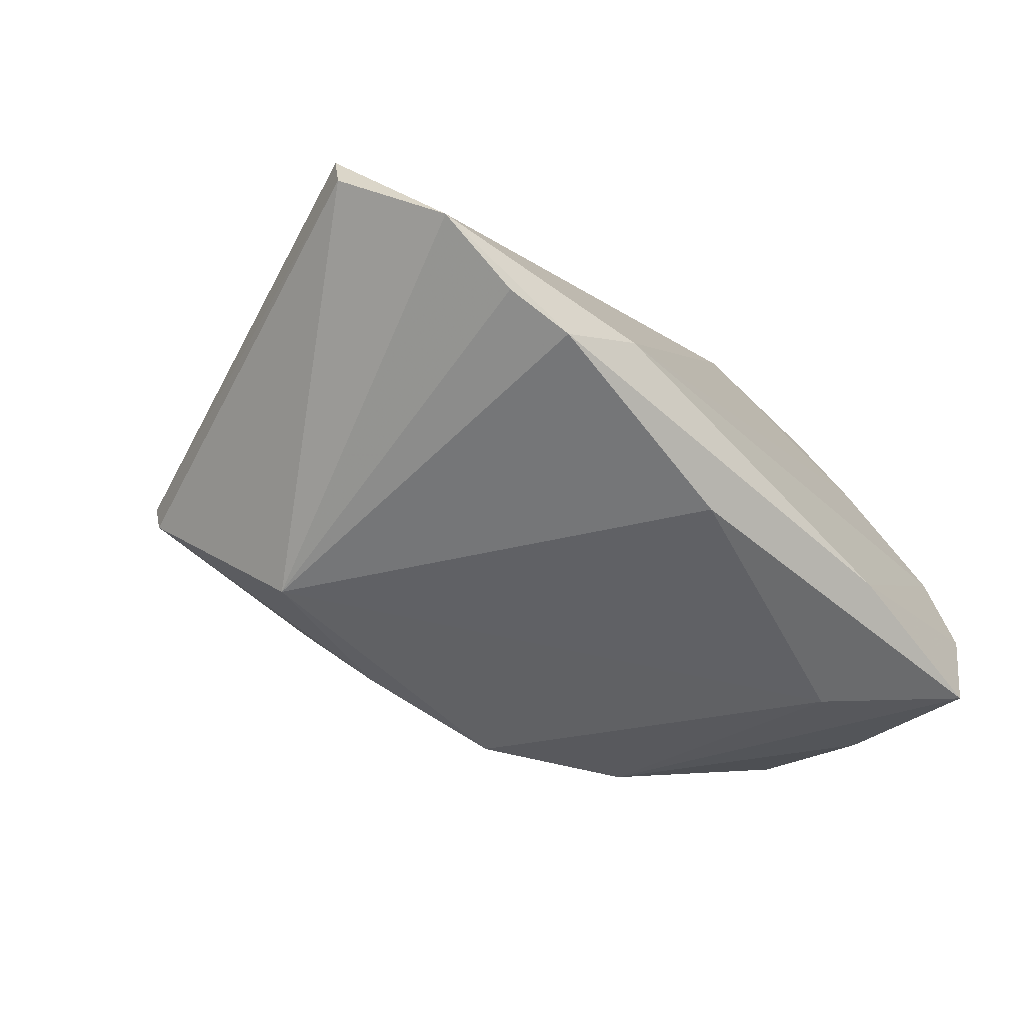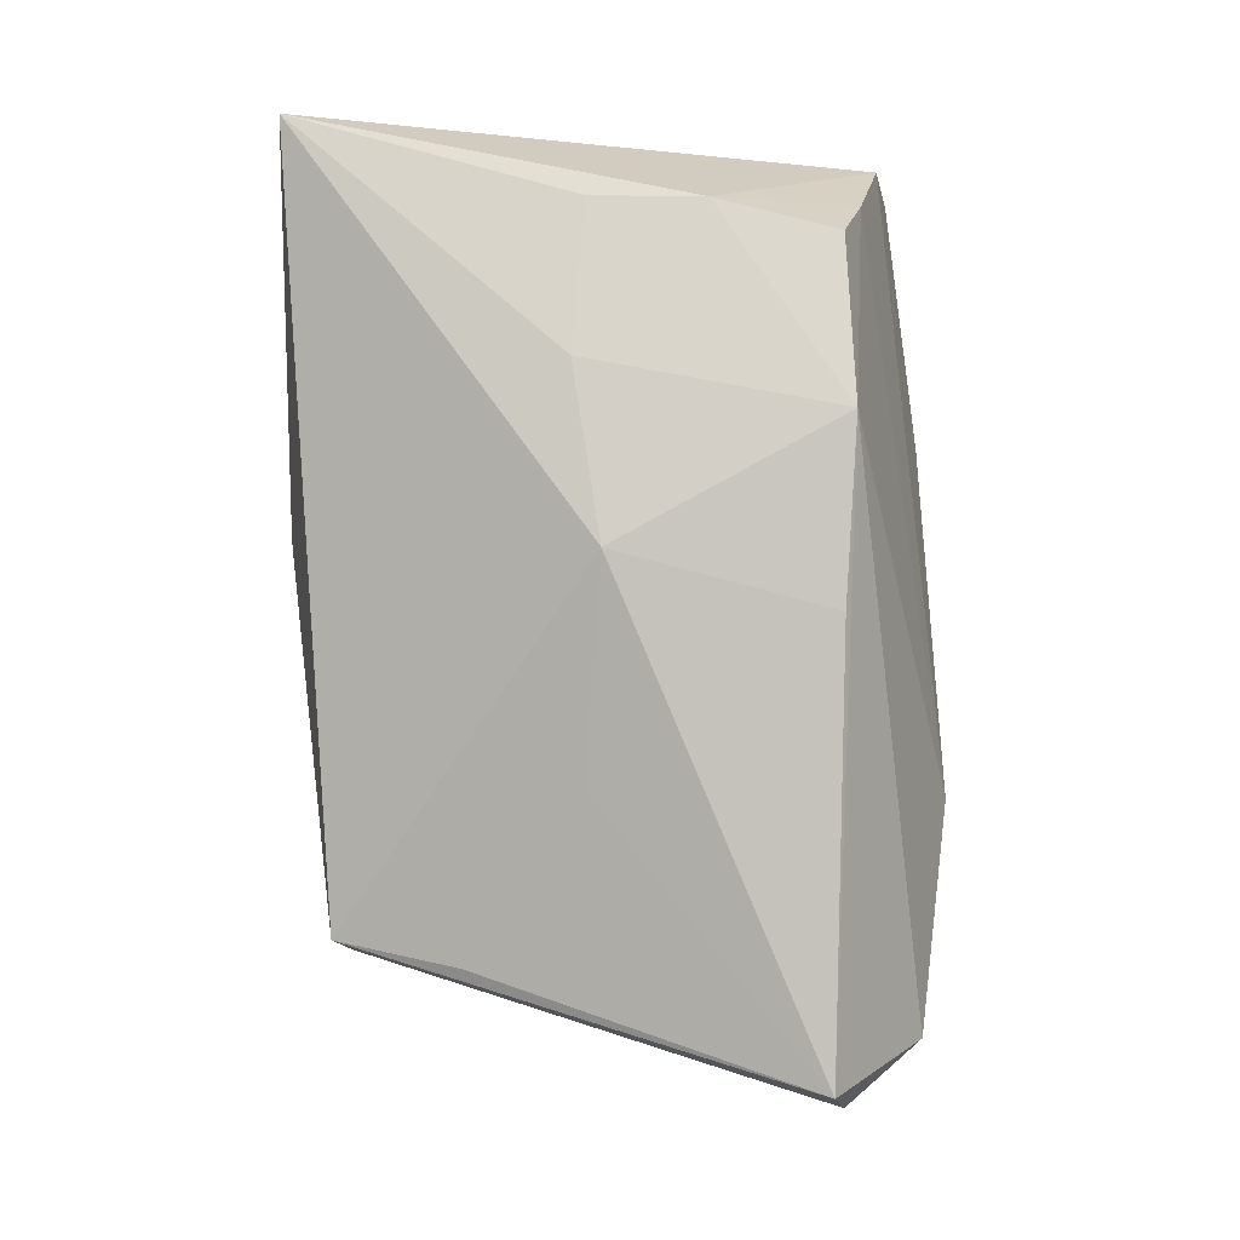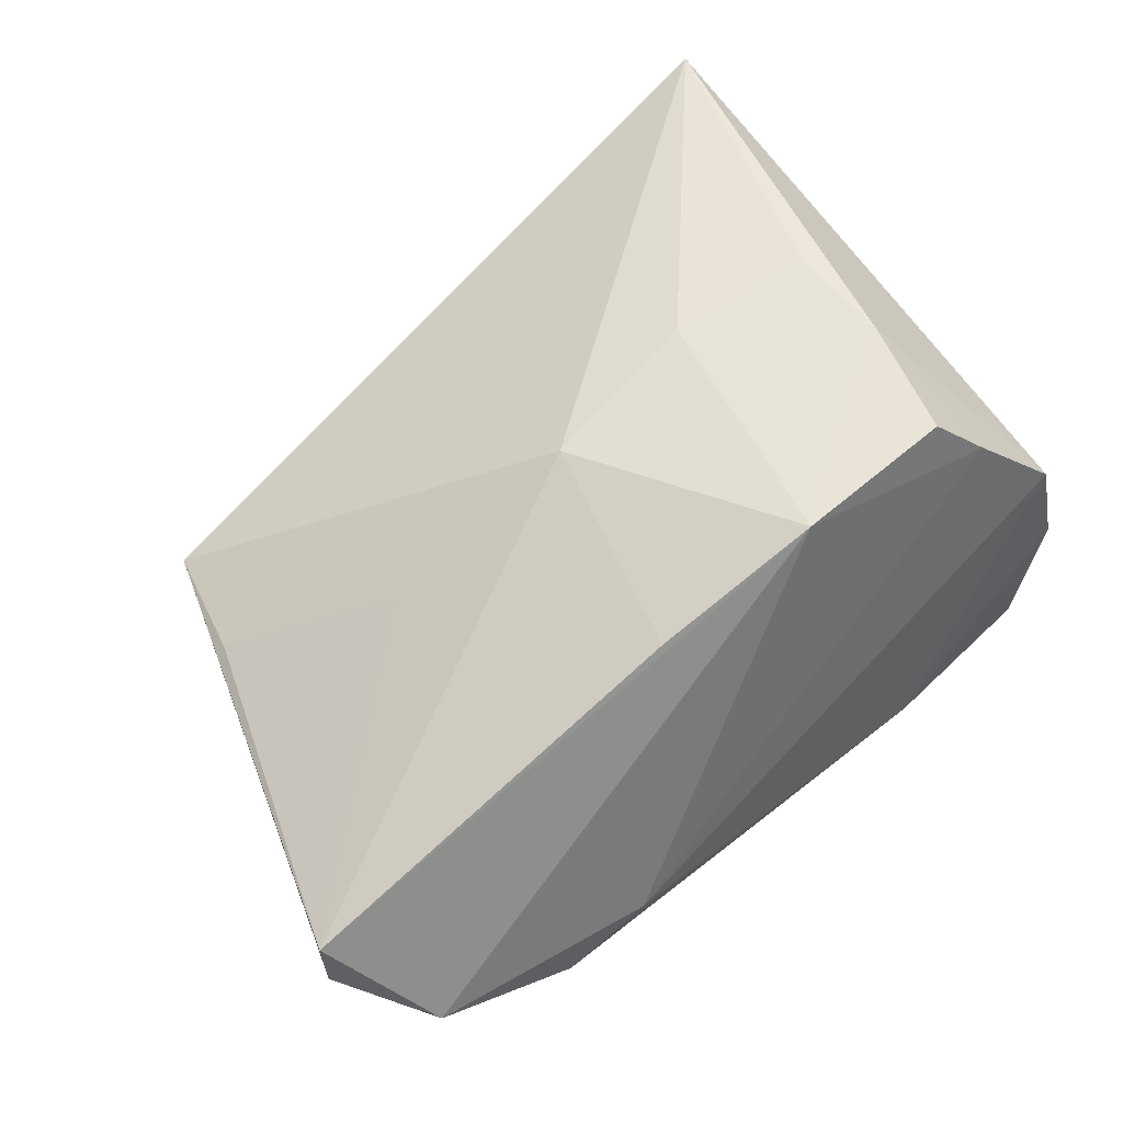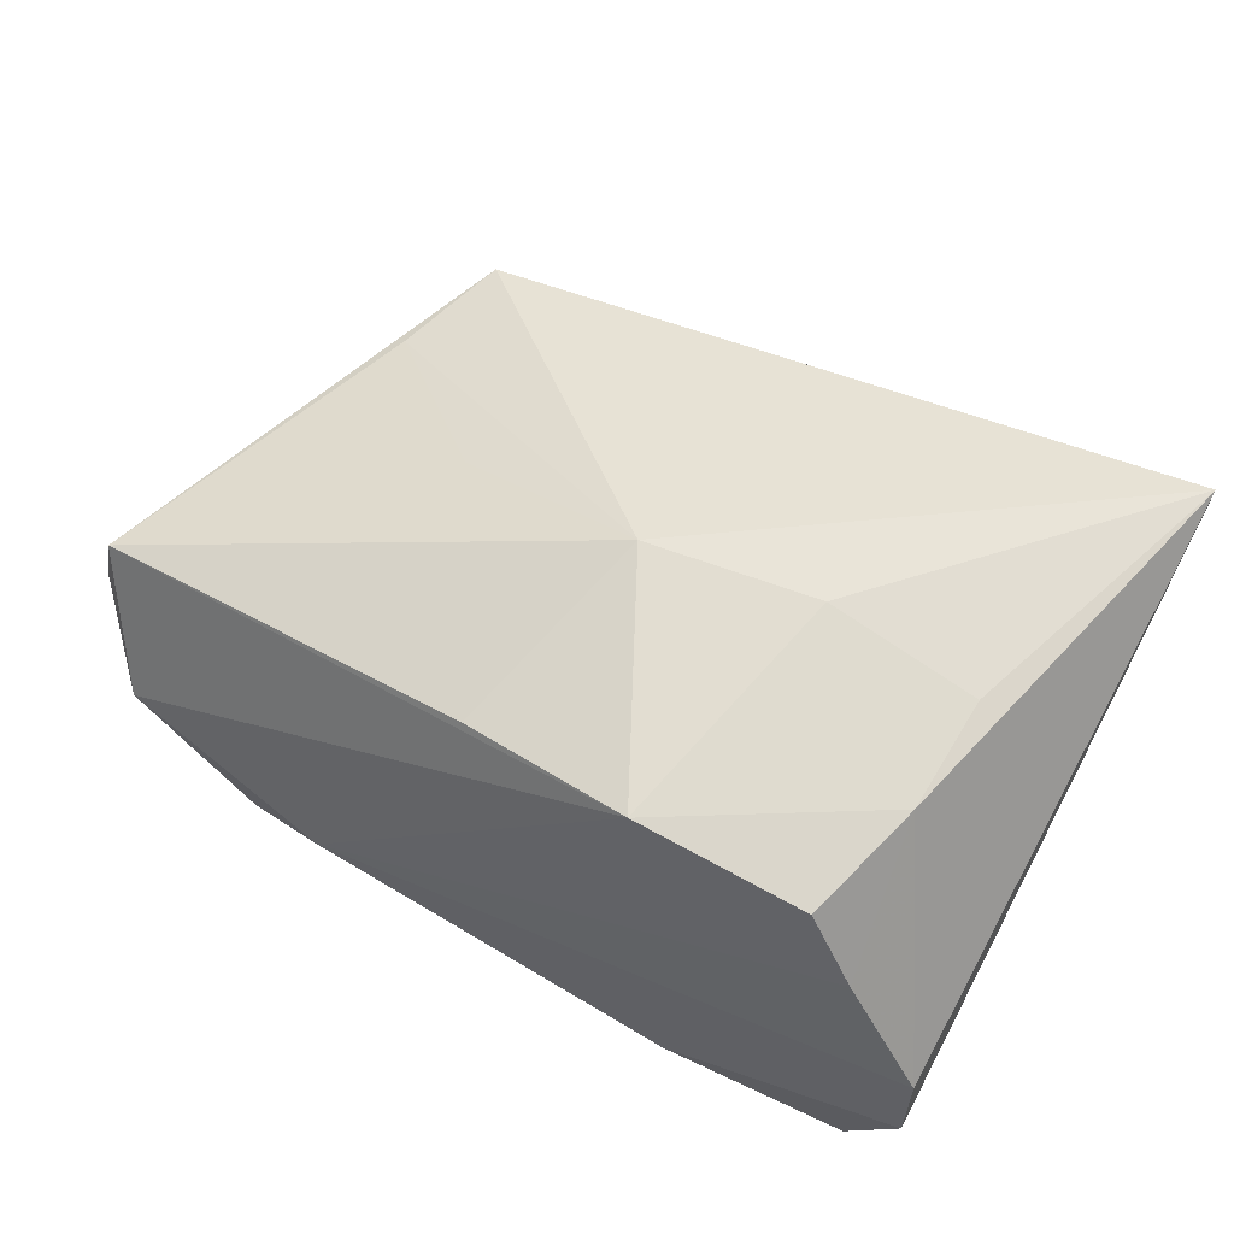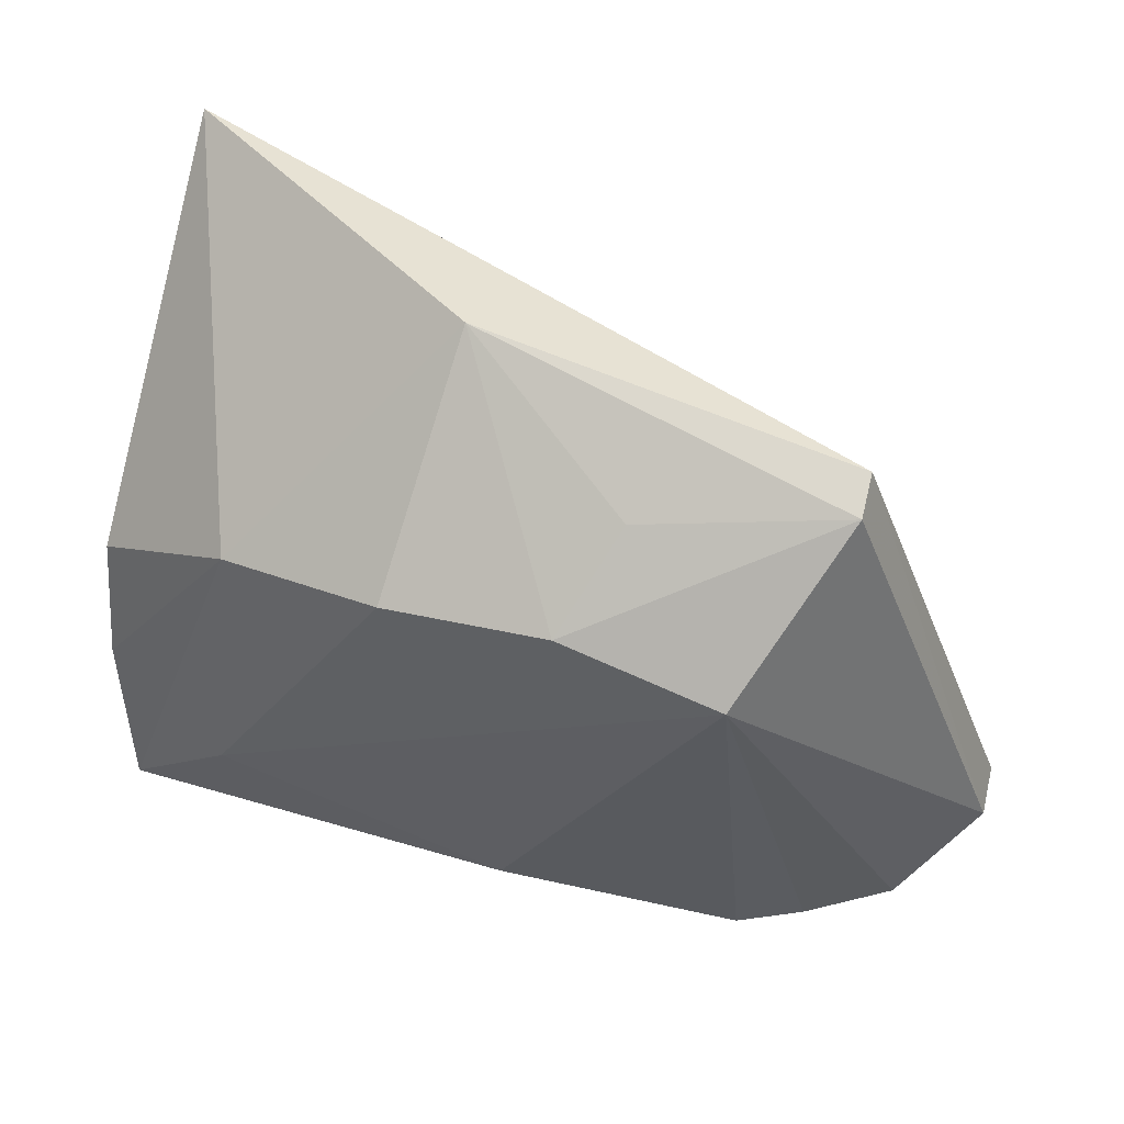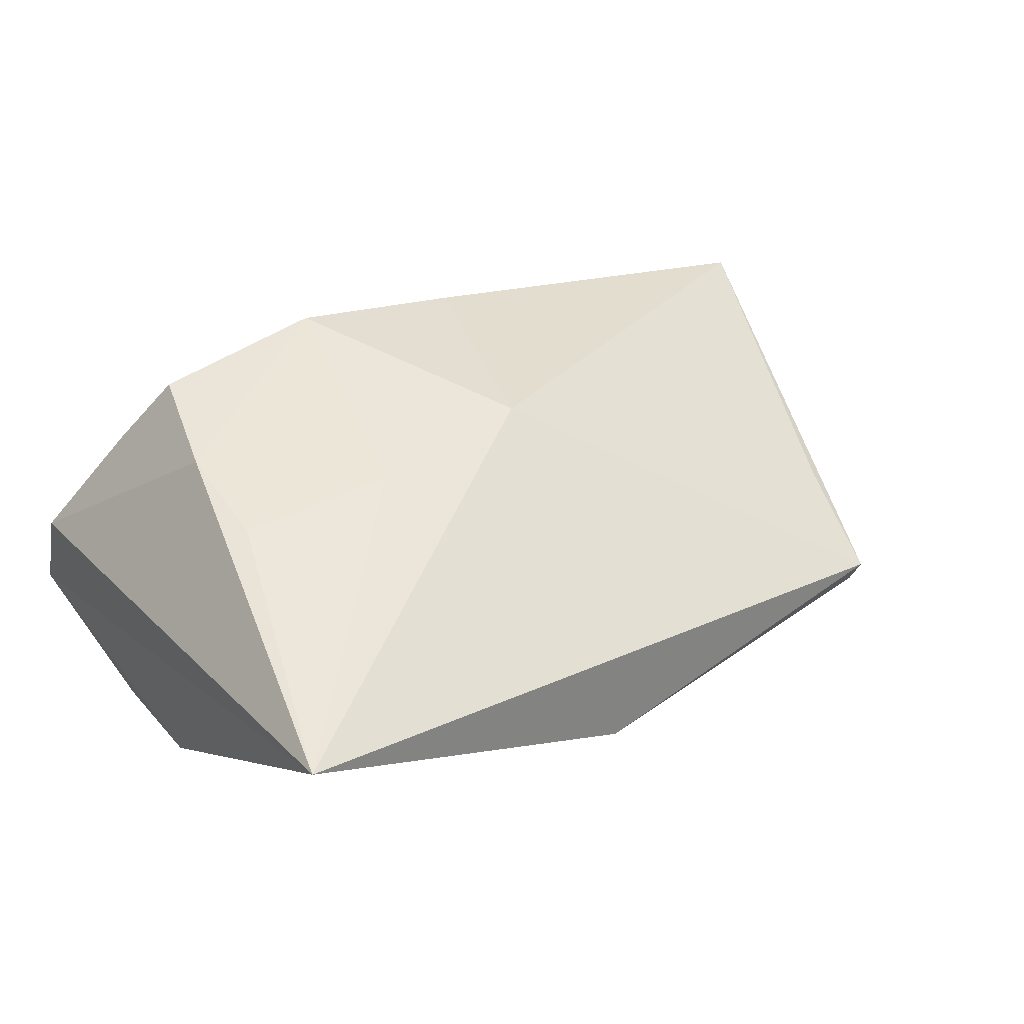
<metadata>
{"format":"obj","ext":"obj","renderer":"f3d","projection":"perspective","resolution":1024,"background":"white","views":[{"elev":-47.0,"azim":-47.1,"up":"+Z"},{"elev":73.7,"azim":-91.3,"up":"+Z"},{"elev":61.1,"azim":-40.5,"up":"+Z"},{"elev":71.3,"azim":29.2,"up":"+Z"},{"elev":50.9,"azim":-161.2,"up":"+Y"},{"elev":47.7,"azim":144.8,"up":"+Z"}]}
</metadata>
<code>
v -0.01306 -0.01982 0.02066
v 0.01845 -0.0333 -0.01757
v 0.03131 -0.00705 0.02637
v -0.05342 -0.02888 -0.00866
v -0.06143 -0.01921 -0.0009531
v -0.007949 -0.02889 -0.02124
v -0.02634 -0.0333 -0.01049
v 0.0456 -0.02989 -0.006761
v 0.04346 -0.01288 -0.01626
v 0.03185 0.006088 0.02621
v -0.01949 0.02987 -0.01183
v -0.006507 0.005189 0.02373
v 0.002402 0.0399 0.000913
v 0.01375 0.007914 0.02603
v -0.04609 0.02103 0.001105
v -0.04263 0.03344 -0.006401
v -0.06095 -0.01779 0.004678
v 0.04374 0.001957 -0.01206
v -0.03402 0.01736 -0.02267
v 0.02735 -0.0212 0.02592
v -0.04398 -0.02995 -0.01433
v -0.04227 0.0353 -0.001503
v 0.02496 0.01394 -0.01806
v 0.04061 -0.03116 -0.02072
v 0.004305 0.0194 -0.02267
v 0.007157 -0.02153 0.0263
v -0.02929 0.007637 0.01257
v 0.02692 -0.01871 -0.02267
v 0.04437 -0.02754 0.005093
v -0.03647 -0.03186 -0.01699
v 0.03382 -0.02398 0.01792
v -0.01498 0.02123 -0.02216
v 0.04304 0.03882 0.02461
f 33 22 12
f 18 23 33
f 31 20 26
f 29 31 7
f 7 31 26
f 26 12 1
f 17 22 5
f 17 1 12
f 26 1 17
f 24 23 9
f 23 18 9
f 28 23 24
f 28 25 23
f 19 25 28
f 16 19 5
f 5 22 16
f 33 23 13
f 23 25 13
f 13 22 33
f 13 16 22
f 26 20 3
f 33 10 3
f 20 31 3
f 29 33 3
f 3 31 29
f 14 12 26
f 26 3 14
f 14 3 10
f 33 12 14
f 14 10 33
f 6 28 24
f 19 28 6
f 29 7 2
f 15 12 22
f 22 17 15
f 4 17 5
f 5 19 4
f 19 21 4
f 4 7 26
f 26 17 4
f 32 25 19
f 19 16 32
f 32 13 25
f 29 2 8
f 8 2 24
f 24 9 8
f 8 9 18
f 8 33 29
f 8 18 33
f 30 2 7
f 30 6 24
f 24 2 30
f 30 21 19
f 19 6 30
f 30 4 21
f 7 4 30
f 27 17 12
f 12 15 27
f 27 15 17
f 16 13 11
f 11 32 16
f 13 32 11

</code>
